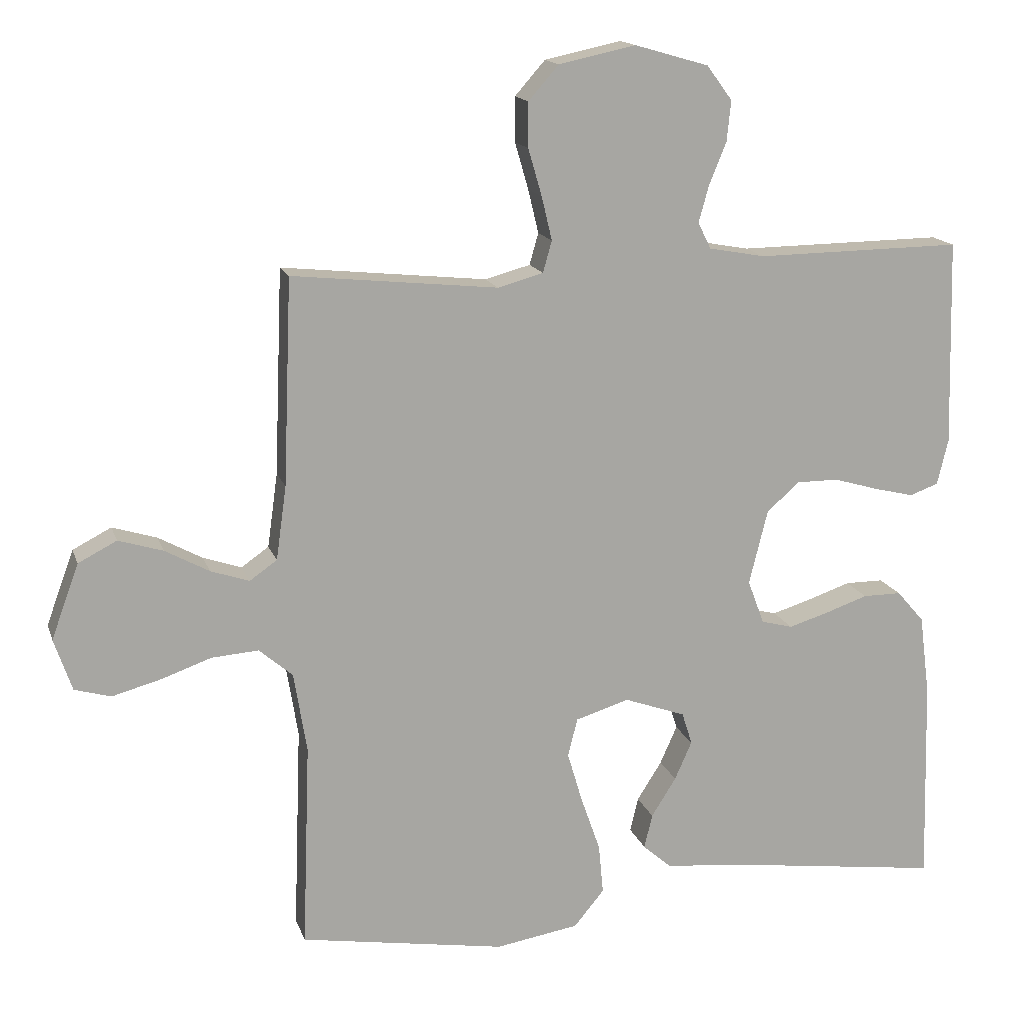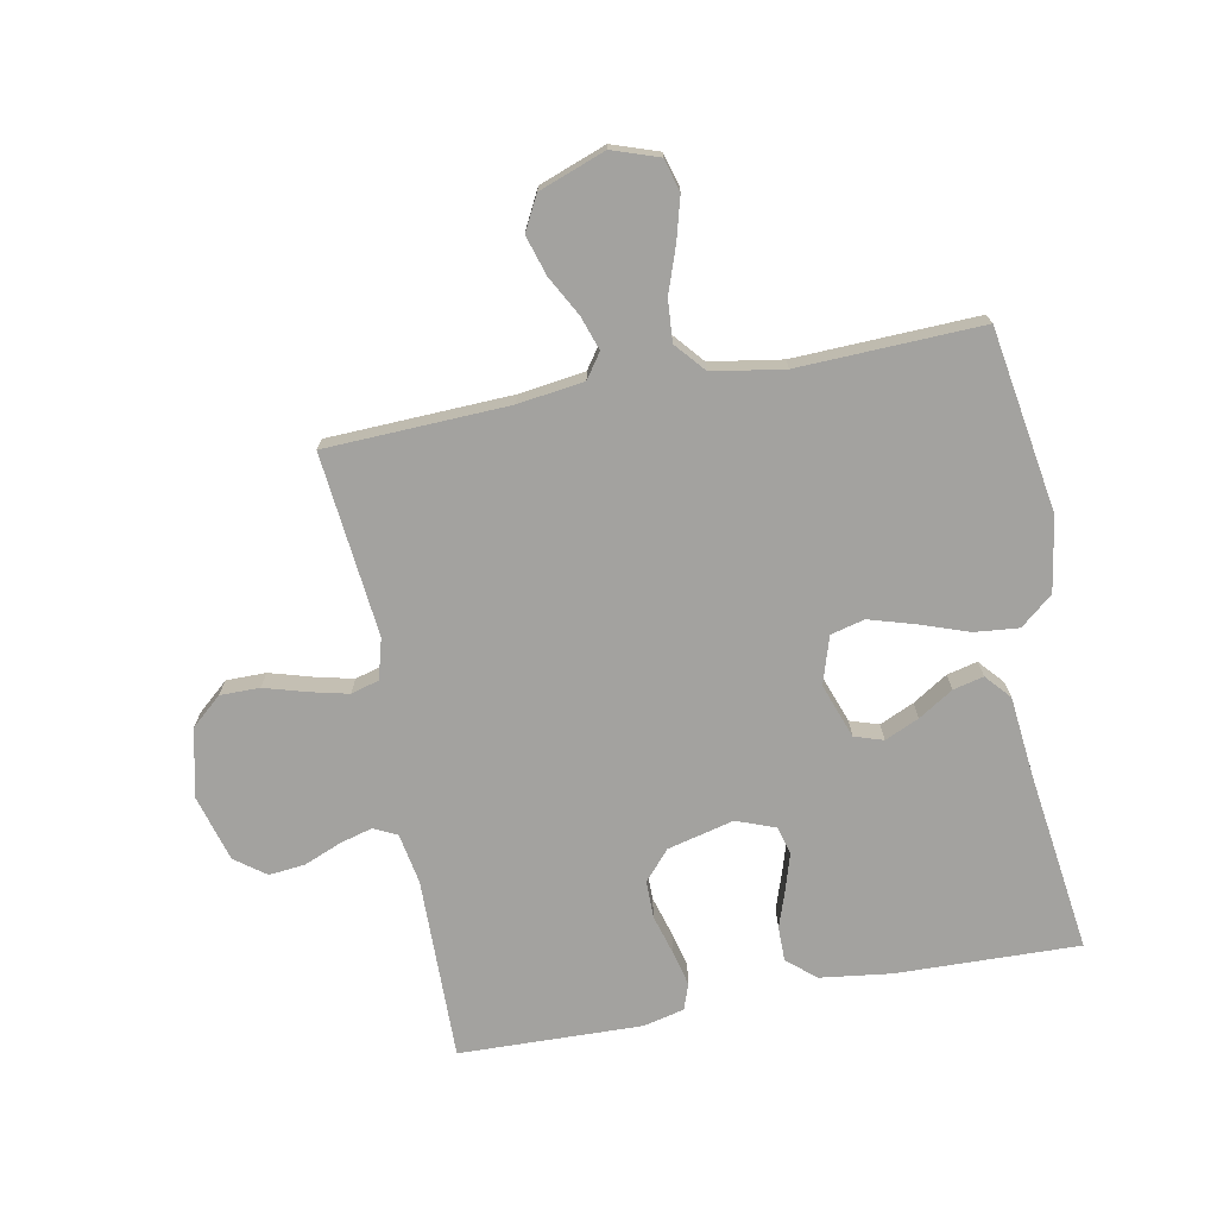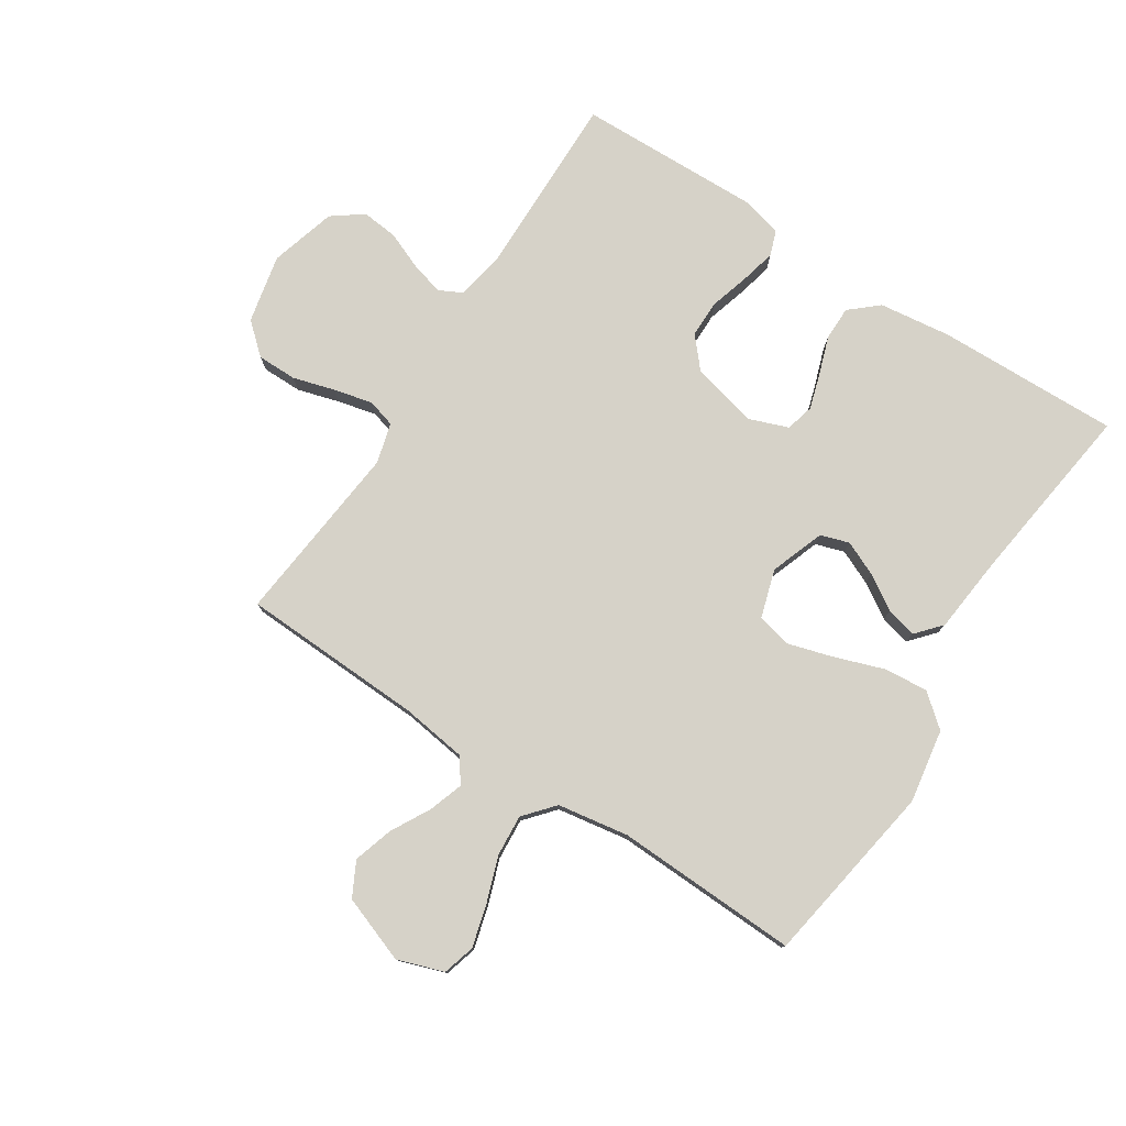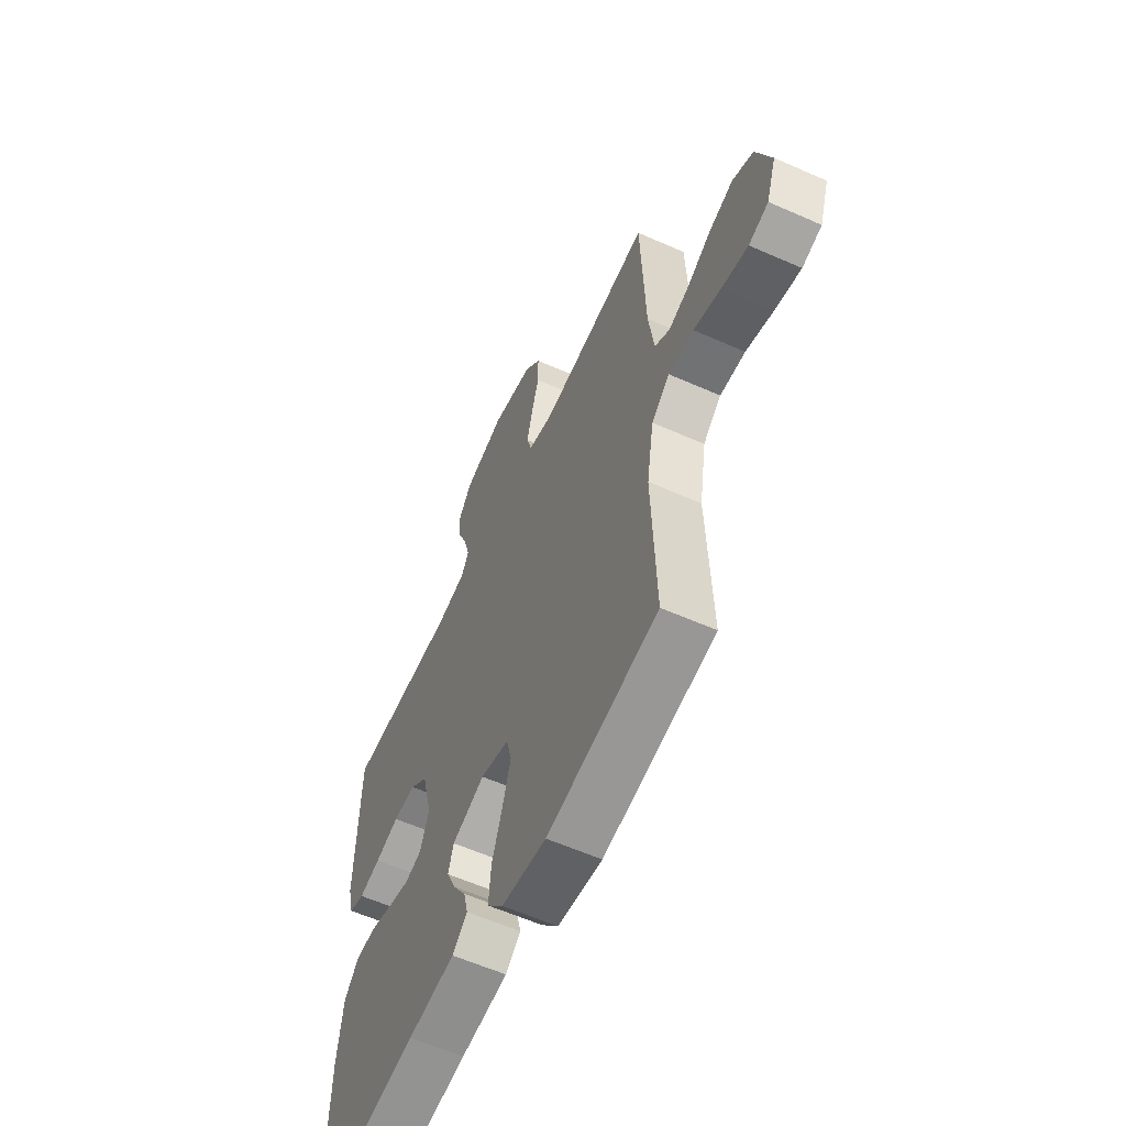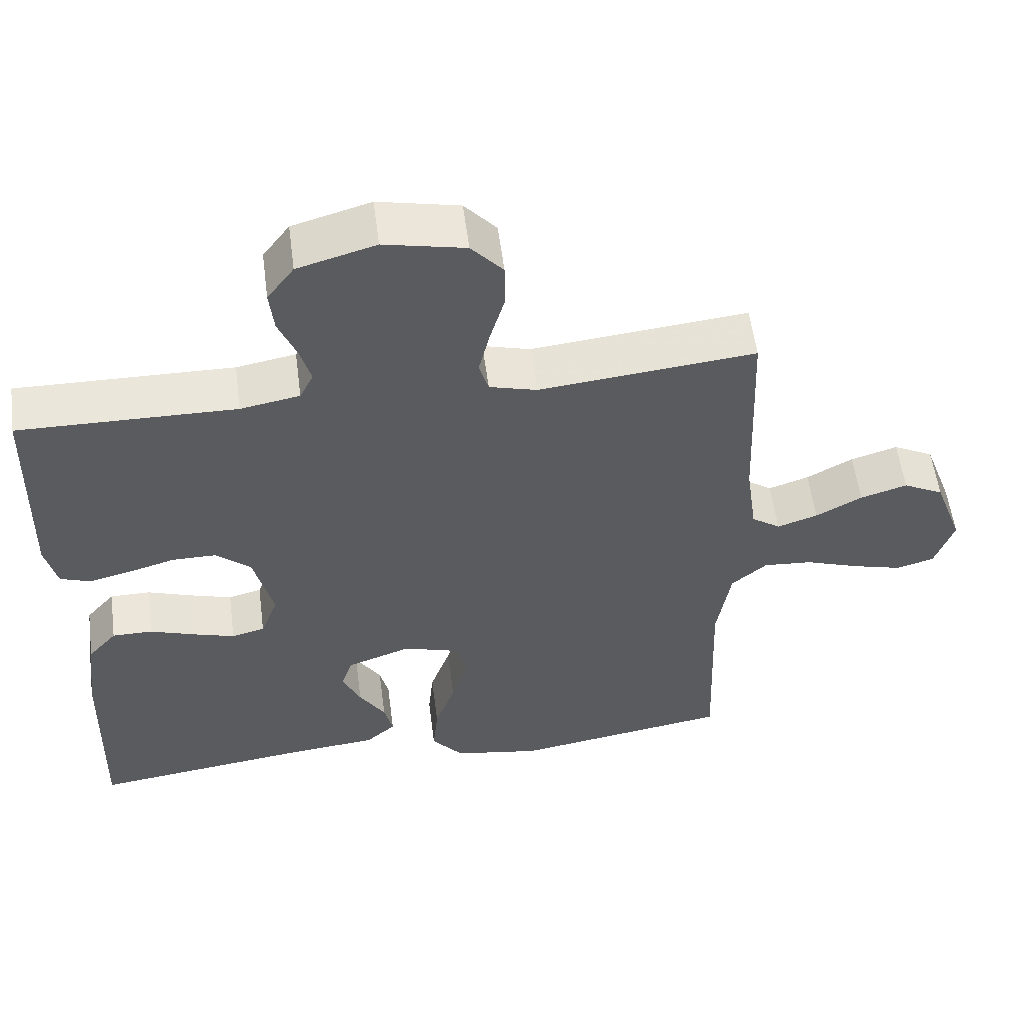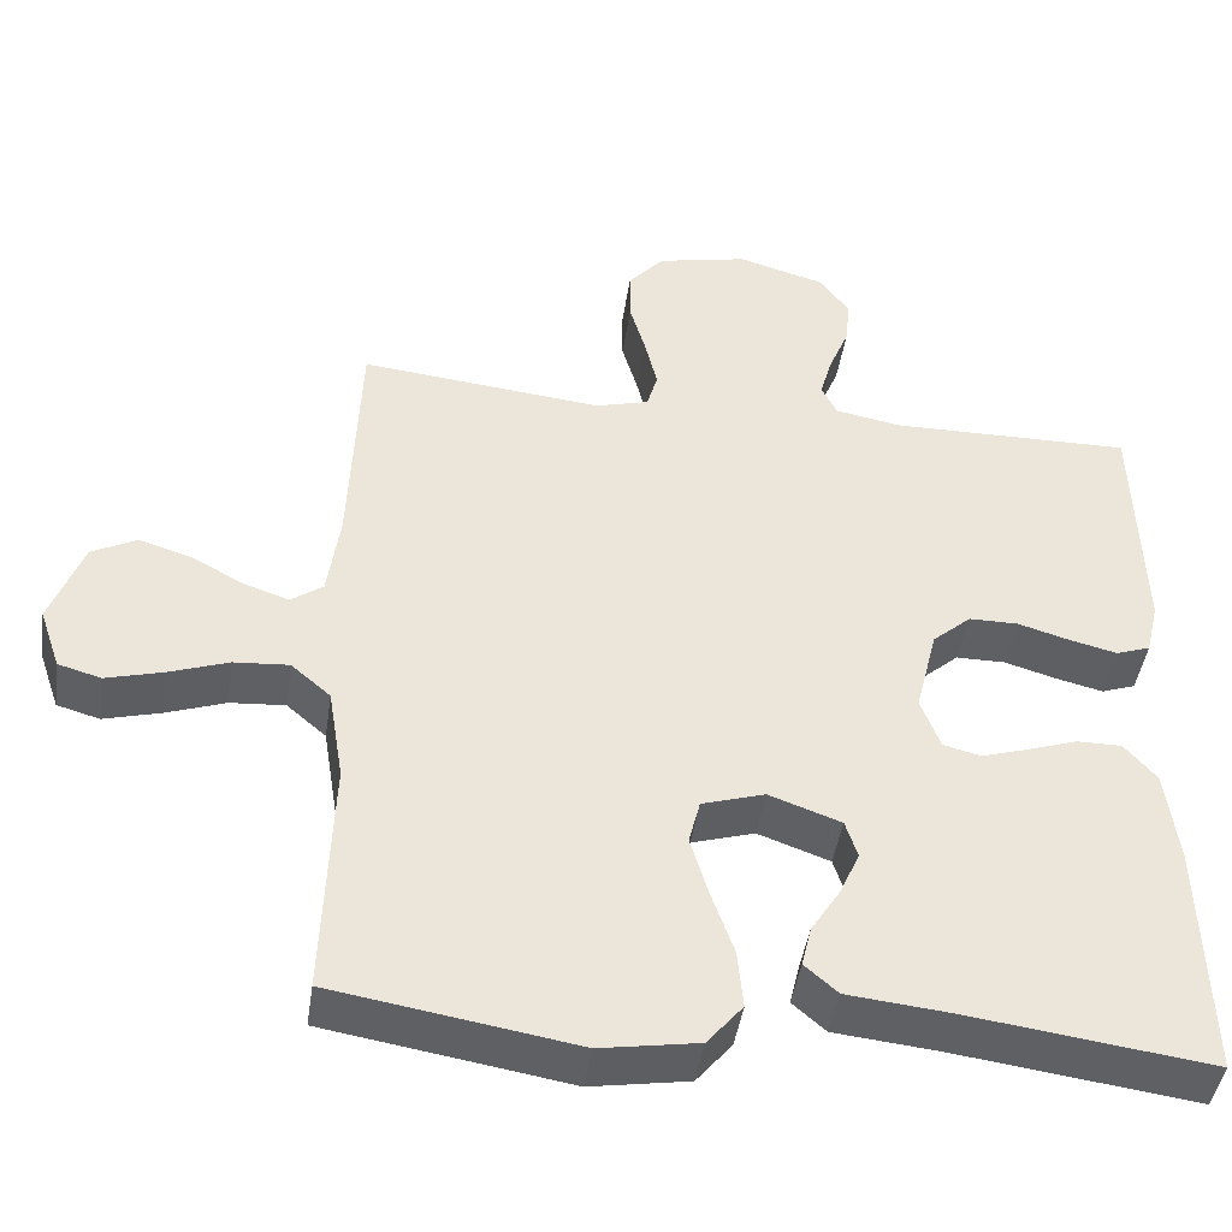
<metadata>
{"format":"obj","ext":"obj","renderer":"f3d","projection":"perspective","resolution":1024,"background":"white","views":[{"elev":15.4,"azim":164.6,"up":"+Z"},{"elev":-72.6,"azim":100.8,"up":"+Y"},{"elev":78.2,"azim":122.9,"up":"+Y"},{"elev":-59.4,"azim":65.5,"up":"+Z"},{"elev":56.1,"azim":-7.4,"up":"+Z"},{"elev":-44.3,"azim":171.6,"up":"+Z"}]}
</metadata>
<code>
v 0.5 0.07 -0.5
v 0.2 0.07 -0.549
v 0.079 0.07 -0.529
v 0.035 0.07 -0.476
v 0.042 0.07 -0.403
v 0.07 0.07 -0.323
v 0.092 0.07 -0.249
v 0.078 0.07 -0.193
v 0 0.07 -0.169
v -0.089 0.07 -0.201
v -0.104 0.07 -0.248
v -0.079 0.07 -0.304
v -0.043 0.07 -0.361
v -0.031 0.07 -0.411
v -0.072 0.07 -0.447
v -0.2 0.07 -0.46
v -0.5 0.07 -0.5
v -0.492 0.07 -0.2
v -0.477 0.07 -0.083
v -0.437 0.07 -0.037
v -0.381 0.07 -0.037
v -0.32 0.07 -0.058
v -0.261 0.07 -0.076
v -0.215 0.07 -0.064
v -0.191 0.07 0
v -0.218 0.07 0.109
v -0.266 0.07 0.151
v -0.327 0.07 0.151
v -0.392 0.07 0.132
v -0.45 0.07 0.118
v -0.492 0.07 0.133
v -0.508 0.07 0.2
v -0.5 0.07 0.5
v -0.2 0.07 0.496
v -0.118 0.07 0.511
v -0.099 0.07 0.549
v -0.114 0.07 0.603
v -0.139 0.07 0.664
v -0.145 0.07 0.723
v -0.108 0.07 0.773
v 0 0.07 0.804
v 0.112 0.07 0.78
v 0.156 0.07 0.73
v 0.156 0.07 0.665
v 0.136 0.07 0.596
v 0.121 0.07 0.533
v 0.134 0.07 0.487
v 0.2 0.07 0.469
v 0.5 0.07 0.5
v 0.512 0.07 0.2
v 0.527 0.07 0.092
v 0.567 0.07 0.064
v 0.623 0.07 0.083
v 0.687 0.07 0.118
v 0.752 0.07 0.138
v 0.808 0.07 0.109
v 0.848 0.07 0
v 0.822 0.07 -0.076
v 0.769 0.07 -0.091
v 0.699 0.07 -0.072
v 0.625 0.07 -0.046
v 0.557 0.07 -0.041
v 0.508 0.07 -0.083
v 0.489 0.07 -0.2
v 0.5 0 -0.5
v 0.2 0 -0.549
v 0.079 0 -0.529
v 0.035 0 -0.476
v 0.042 0 -0.403
v 0.07 0 -0.323
v 0.092 0 -0.249
v 0.078 0 -0.193
v 0 0 -0.169
v -0.089 0 -0.201
v -0.104 0 -0.248
v -0.079 0 -0.304
v -0.043 0 -0.361
v -0.031 0 -0.411
v -0.072 0 -0.447
v -0.2 0 -0.46
v -0.5 0 -0.5
v -0.492 0 -0.2
v -0.477 0 -0.083
v -0.437 0 -0.037
v -0.381 0 -0.037
v -0.32 0 -0.058
v -0.261 0 -0.076
v -0.215 0 -0.064
v -0.191 0 0
v -0.218 0 0.109
v -0.266 0 0.151
v -0.327 0 0.151
v -0.392 0 0.132
v -0.45 0 0.118
v -0.492 0 0.133
v -0.508 0 0.2
v -0.5 0 0.5
v -0.2 0 0.496
v -0.118 0 0.511
v -0.099 0 0.549
v -0.114 0 0.603
v -0.139 0 0.664
v -0.145 0 0.723
v -0.108 0 0.773
v 0 0 0.804
v 0.112 0 0.78
v 0.156 0 0.73
v 0.156 0 0.665
v 0.136 0 0.596
v 0.121 0 0.533
v 0.134 0 0.487
v 0.2 0 0.469
v 0.5 0 0.5
v 0.512 0 0.2
v 0.527 0 0.092
v 0.567 0 0.064
v 0.623 0 0.083
v 0.687 0 0.118
v 0.752 0 0.138
v 0.808 0 0.109
v 0.848 0 0
v 0.822 0 -0.076
v 0.769 0 -0.091
v 0.699 0 -0.072
v 0.625 0 -0.046
v 0.557 0 -0.041
v 0.508 0 -0.083
v 0.489 0 -0.2
f 58 59 60 61
f 56 57 58 61
f 56 61 62
f 53 54 55 56
f 52 53 56 62
f 51 52 62 63
f 48 49 50
f 47 48 50 51
f 42 43 44 45
f 42 45 46
f 41 42 46
f 40 41 46 47
f 37 38 39 40
f 36 37 40 47
f 31 32 33 34
f 31 34 35
f 28 29 30 31
f 28 31 35
f 27 28 35
f 26 27 35 36
f 19 20 21 22
f 19 22 23
f 16 17 18 19
f 16 19 23
f 15 16 23 24
f 12 13 14 15
f 11 12 15 24
f 3 4 5 6
f 3 6 7
f 64 1 2 3
f 64 3 7
f 63 64 7 8
f 51 63 8 9
f 47 51 9 10
f 25 26 36 47
f 25 47 10
f 10 11 24 25
f 125 124 123 122
f 125 122 121 120
f 126 125 120
f 120 119 118 117
f 126 120 117 116
f 127 126 116 115
f 114 113 112
f 115 114 112 111
f 109 108 107 106
f 110 109 106
f 110 106 105
f 111 110 105 104
f 104 103 102 101
f 111 104 101 100
f 98 97 96 95
f 99 98 95
f 95 94 93 92
f 99 95 92
f 99 92 91
f 100 99 91 90
f 86 85 84 83
f 87 86 83
f 83 82 81 80
f 87 83 80
f 88 87 80 79
f 79 78 77 76
f 88 79 76 75
f 70 69 68 67
f 71 70 67
f 67 66 65 128
f 71 67 128
f 72 71 128 127
f 73 72 127 115
f 74 73 115 111
f 111 100 90 89
f 74 111 89
f 89 88 75 74
f 1 65 66 2
f 2 66 67 3
f 3 67 68 4
f 4 68 69 5
f 5 69 70 6
f 6 70 71 7
f 7 71 72 8
f 8 72 73 9
f 9 73 74 10
f 10 74 75 11
f 11 75 76 12
f 12 76 77 13
f 13 77 78 14
f 14 78 79 15
f 15 79 80 16
f 16 80 81 17
f 17 81 82 18
f 18 82 83 19
f 19 83 84 20
f 20 84 85 21
f 21 85 86 22
f 22 86 87 23
f 23 87 88 24
f 24 88 89 25
f 25 89 90 26
f 26 90 91 27
f 27 91 92 28
f 28 92 93 29
f 29 93 94 30
f 30 94 95 31
f 31 95 96 32
f 32 96 97 33
f 33 97 98 34
f 34 98 99 35
f 35 99 100 36
f 36 100 101 37
f 37 101 102 38
f 38 102 103 39
f 39 103 104 40
f 40 104 105 41
f 41 105 106 42
f 42 106 107 43
f 43 107 108 44
f 44 108 109 45
f 45 109 110 46
f 46 110 111 47
f 47 111 112 48
f 48 112 113 49
f 49 113 114 50
f 50 114 115 51
f 51 115 116 52
f 52 116 117 53
f 53 117 118 54
f 54 118 119 55
f 55 119 120 56
f 56 120 121 57
f 57 121 122 58
f 58 122 123 59
f 59 123 124 60
f 60 124 125 61
f 61 125 126 62
f 62 126 127 63
f 63 127 128 64
f 64 128 65 1

</code>
